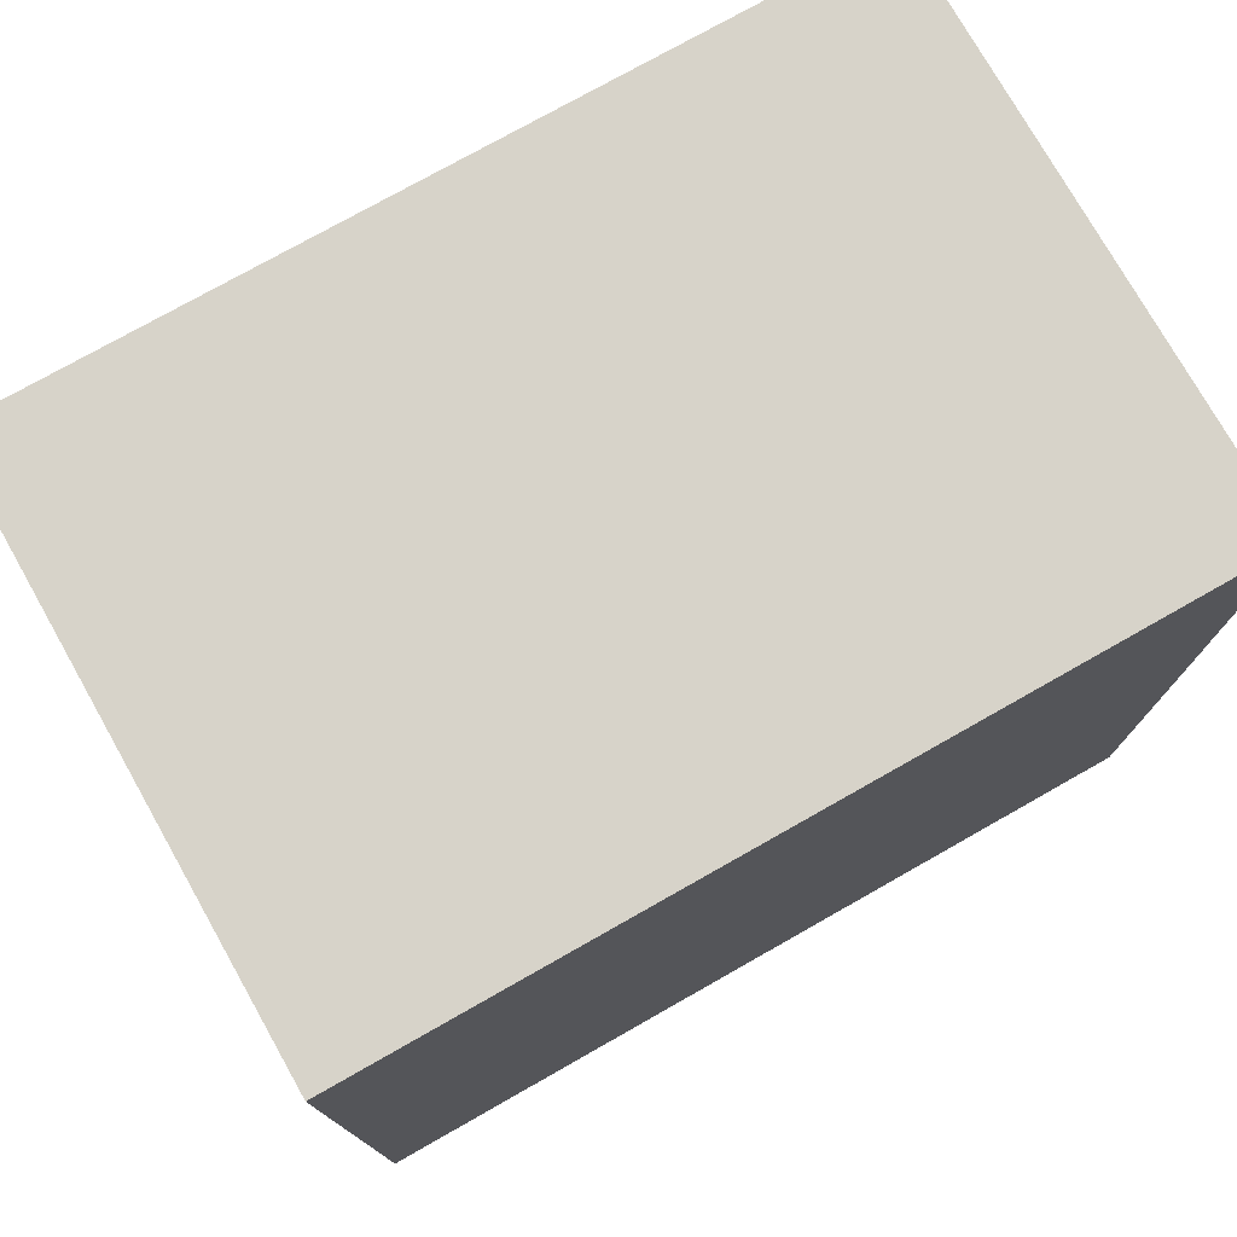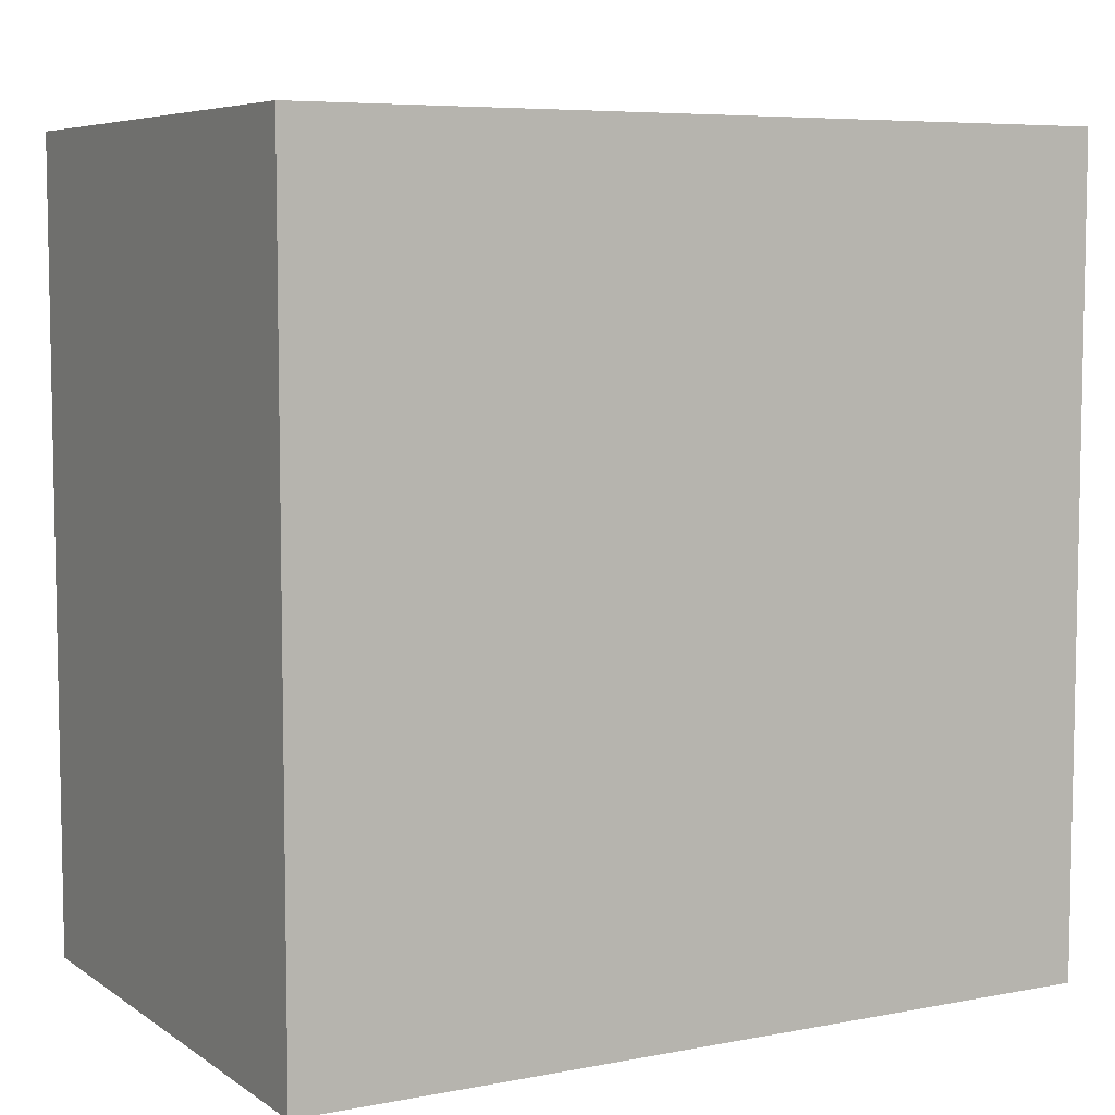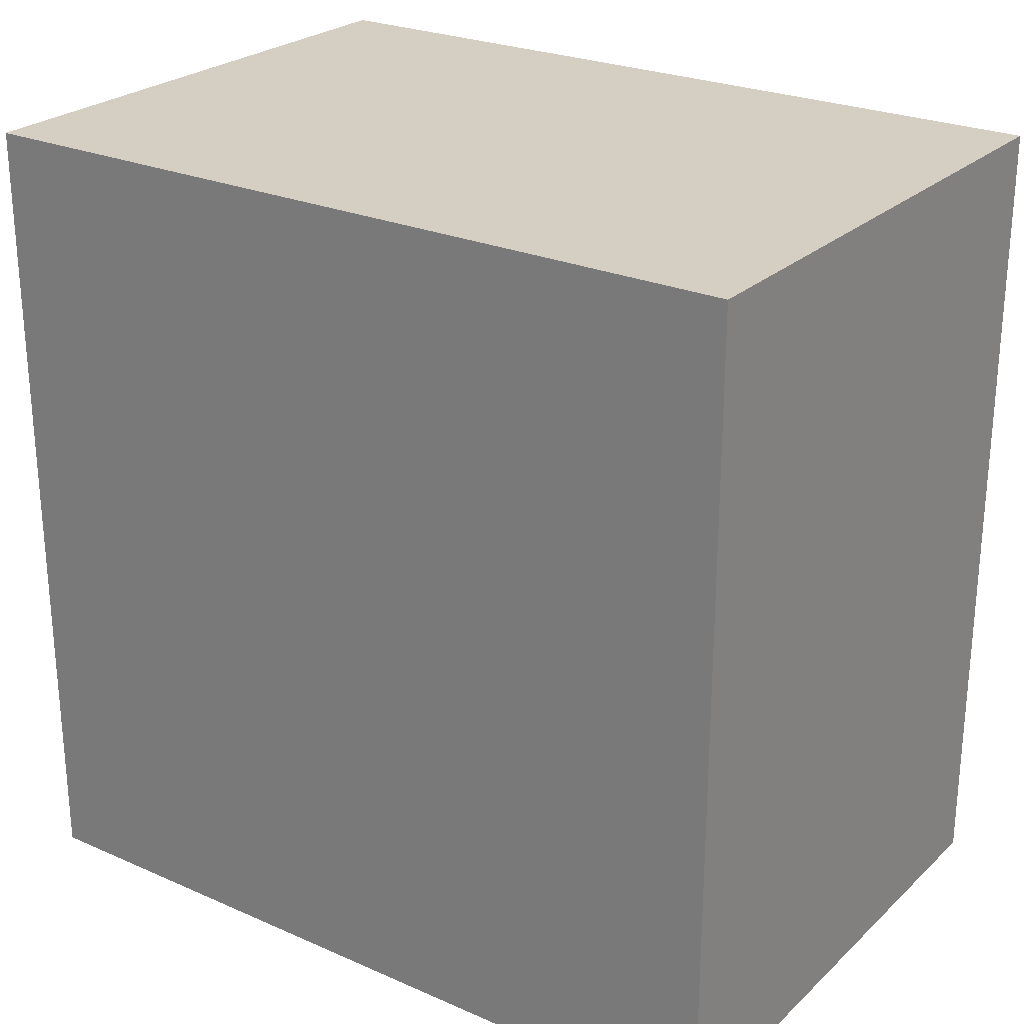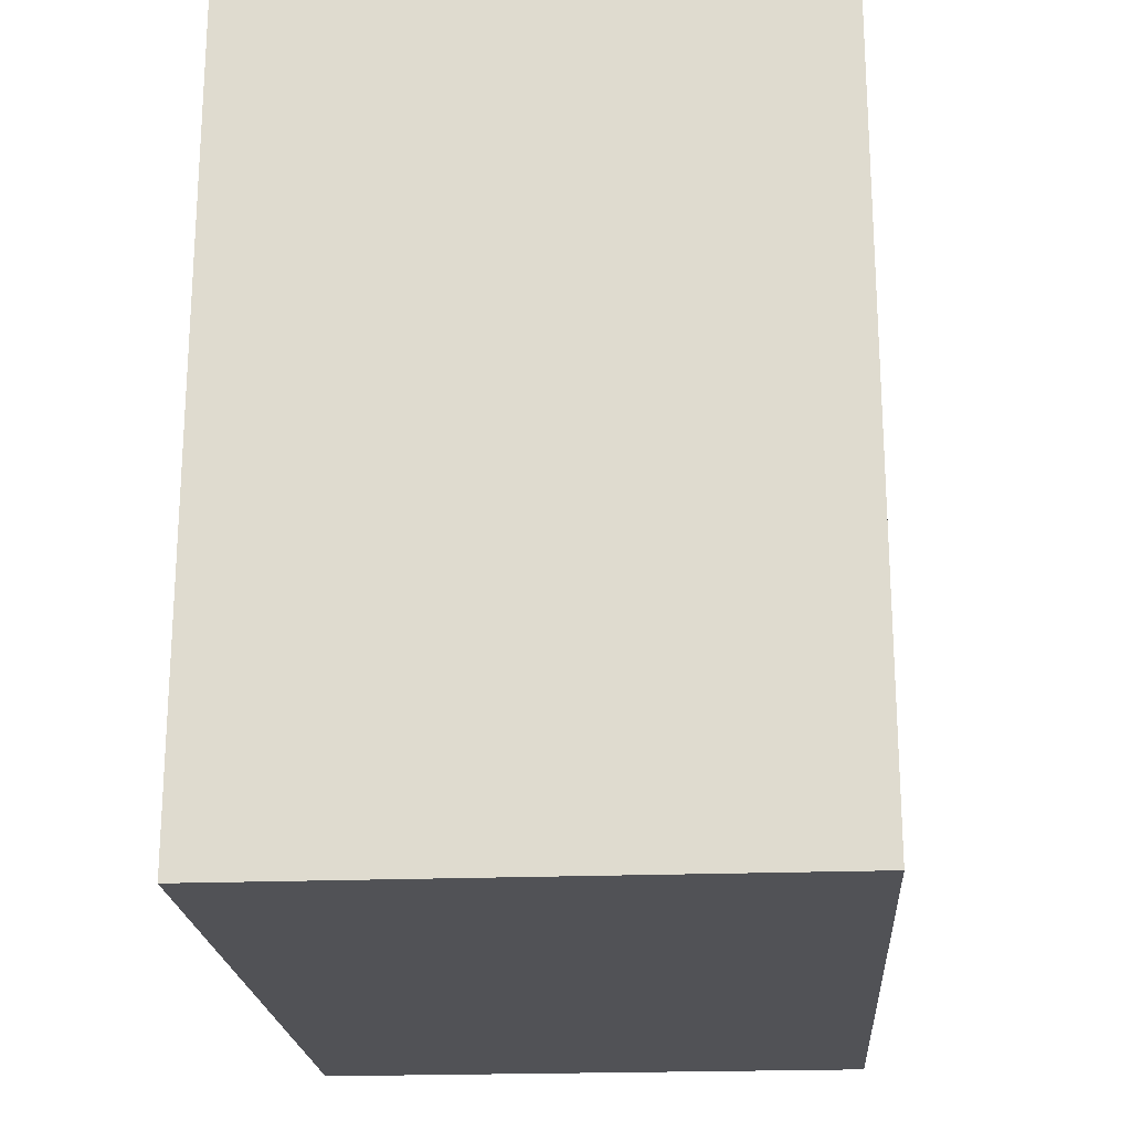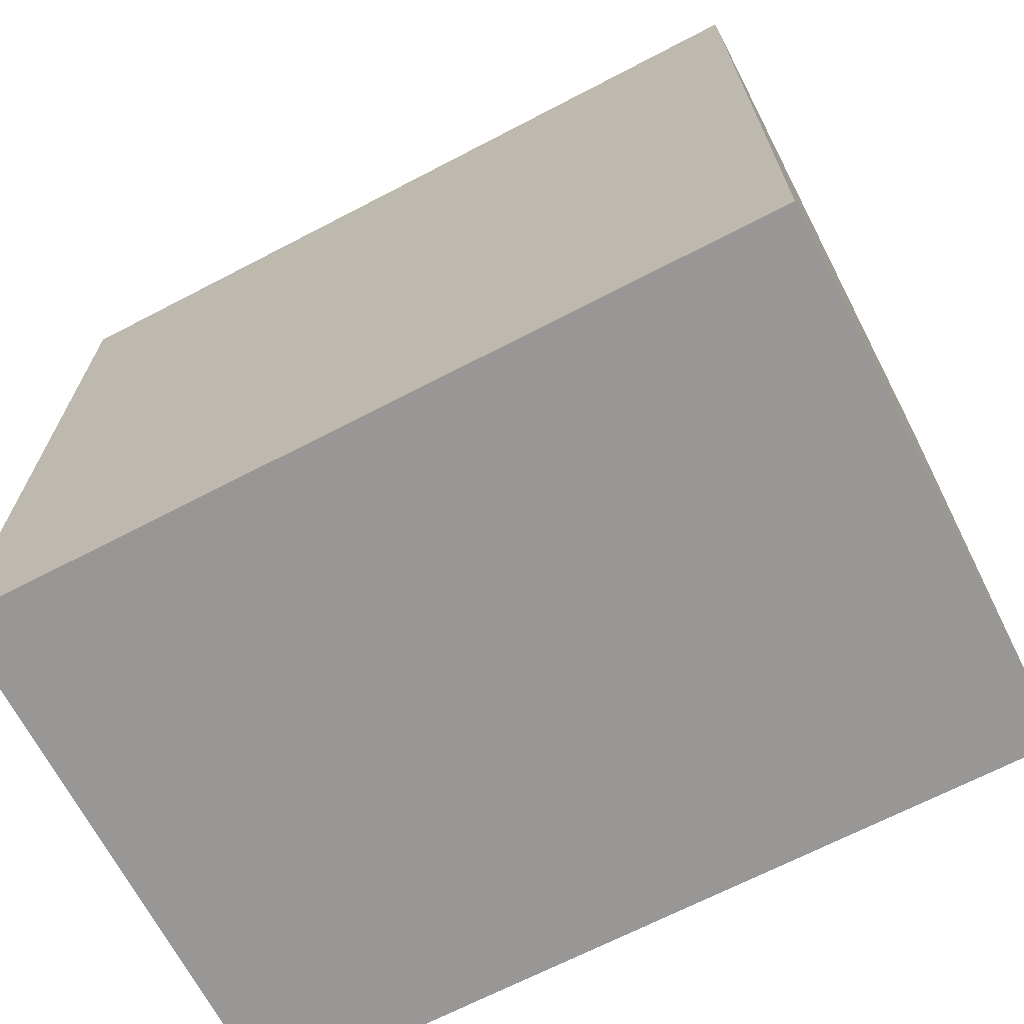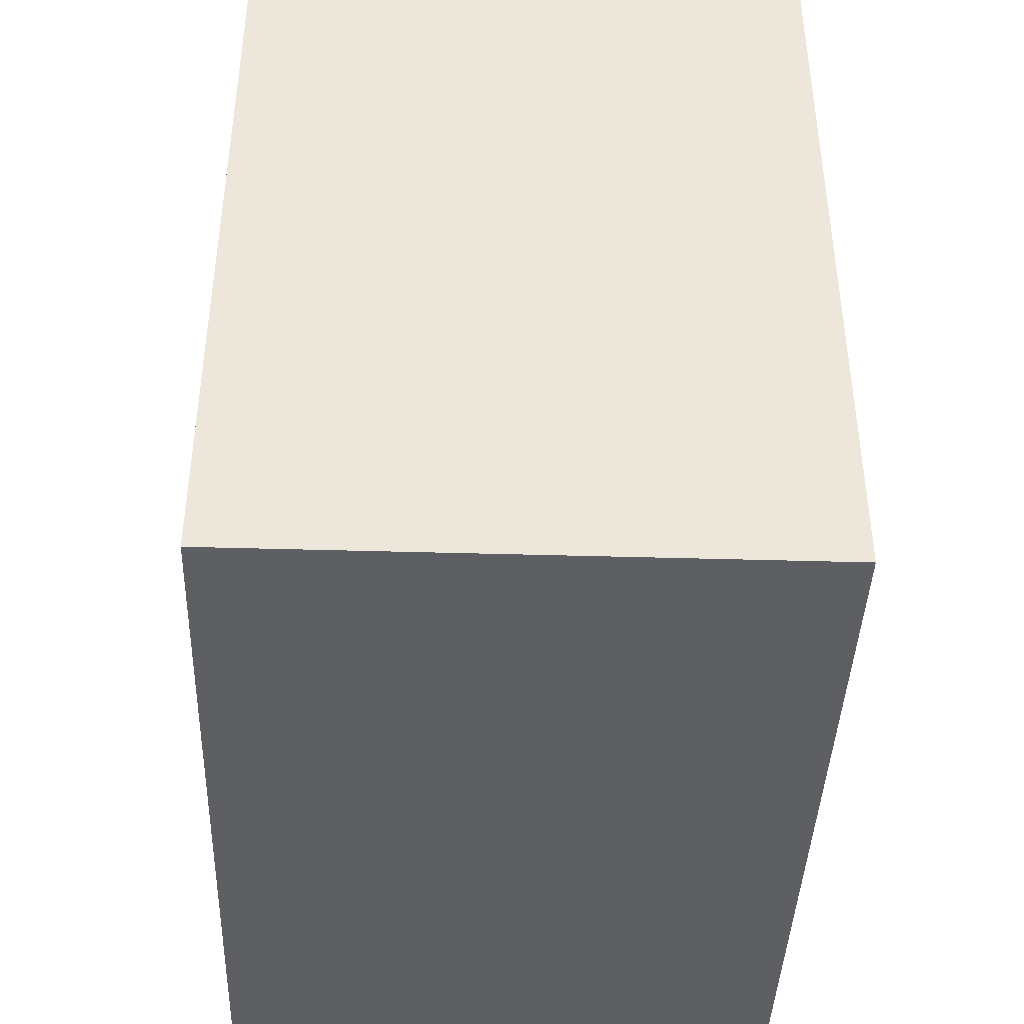
<metadata>
{"format":"obj","ext":"obj","renderer":"f3d","projection":"perspective","resolution":1024,"background":"white","views":[{"elev":76.2,"azim":-119.5,"up":"+Z"},{"elev":6.6,"azim":-119.3,"up":"+Y"},{"elev":25.4,"azim":-54.9,"up":"+Y"},{"elev":-21.2,"azim":4.0,"up":"+Z"},{"elev":-68.3,"azim":-62.5,"up":"+Z"},{"elev":-41.6,"azim":178.0,"up":"+Y"}]}
</metadata>
<code>
v 1384 320 64
v 1472 320 -64
v 1384 320 -64
v 1472 320 64
v 1384 192 64
v 1472 192 64
v 1384 192 -64
v 1472 192 -64
f 1 2 3
f 1 4 2
f 5 4 1
f 5 6 4
f 6 7 8
f 6 5 7
f 3 8 7
f 3 2 8
f 5 3 7
f 5 1 3
f 4 8 2
f 4 6 8

</code>
